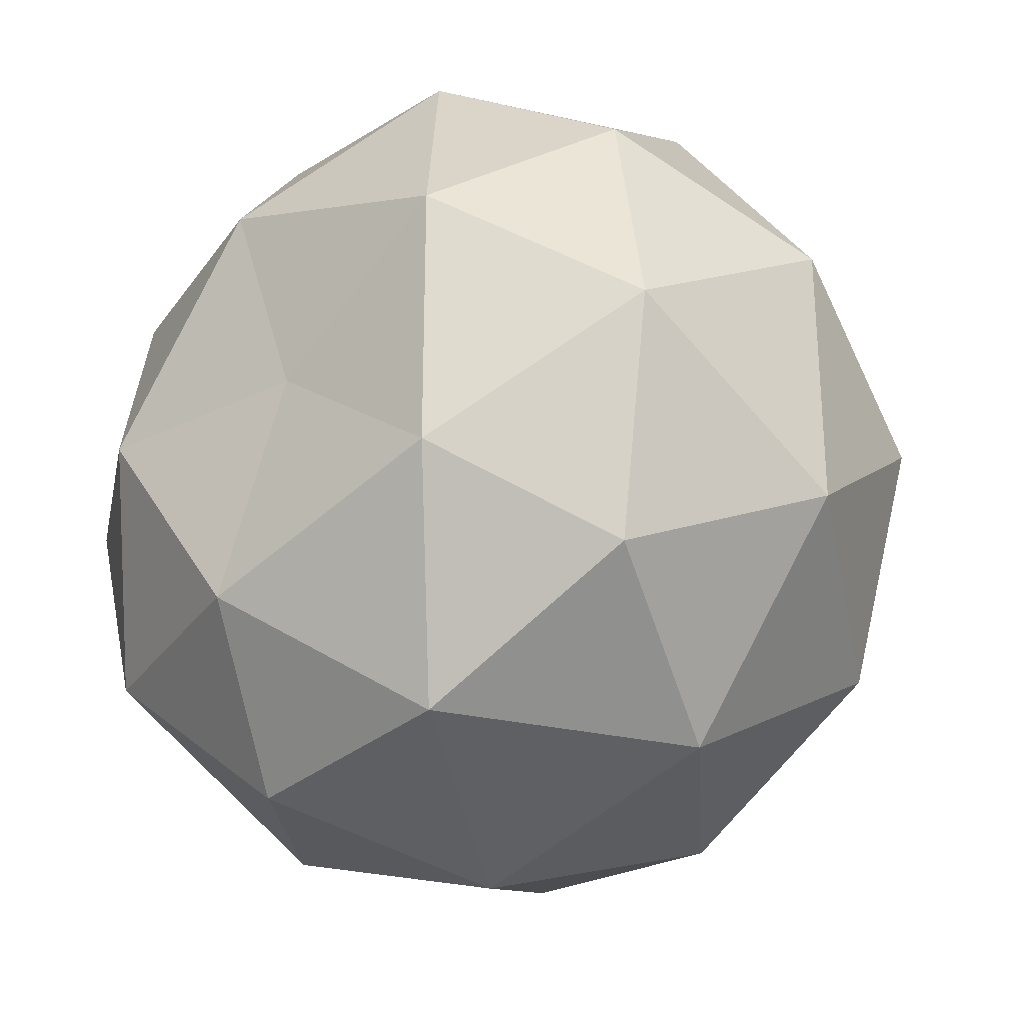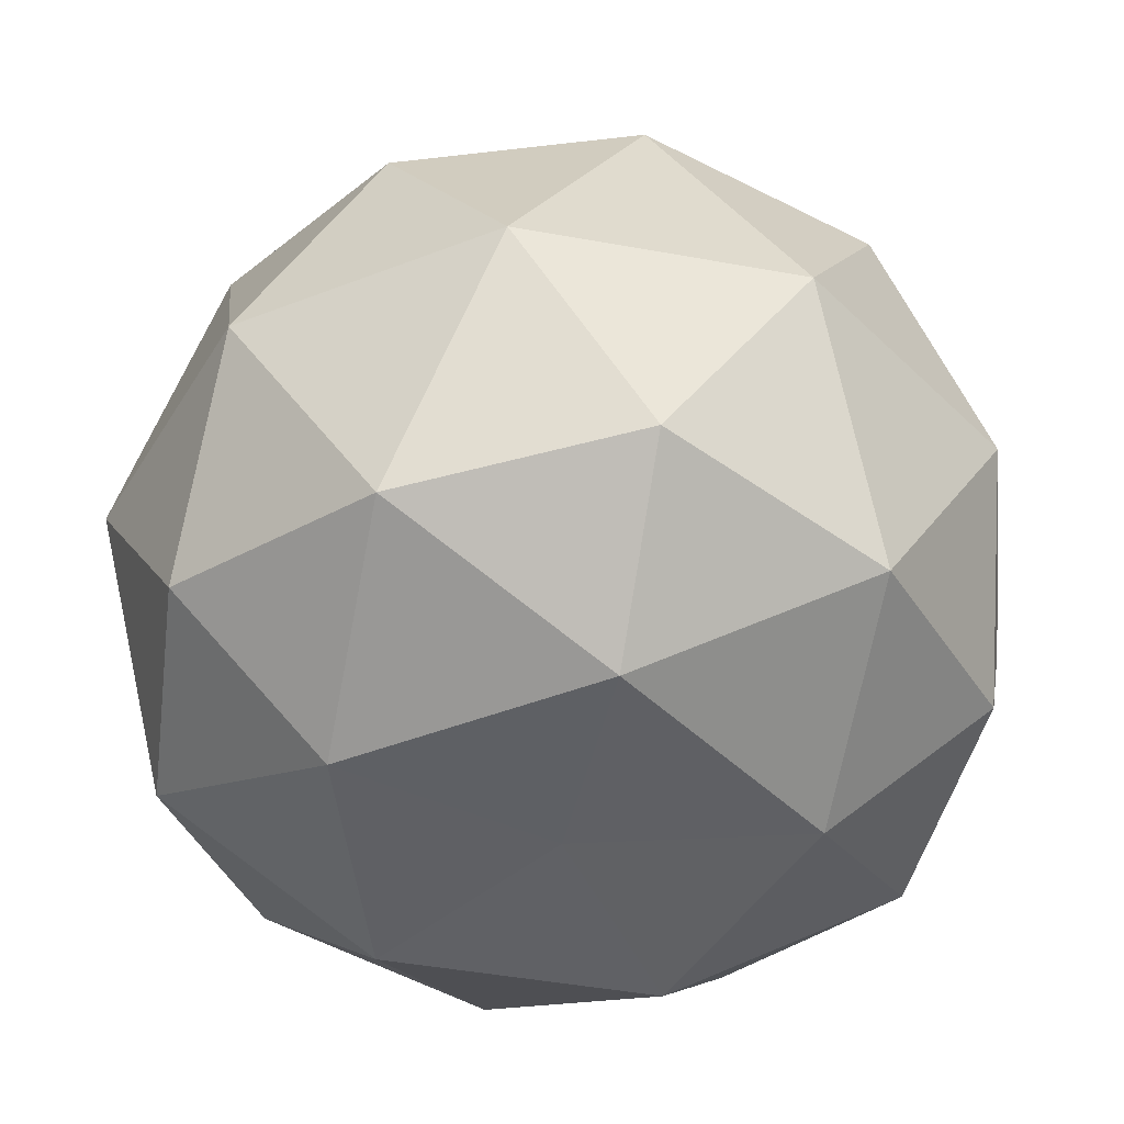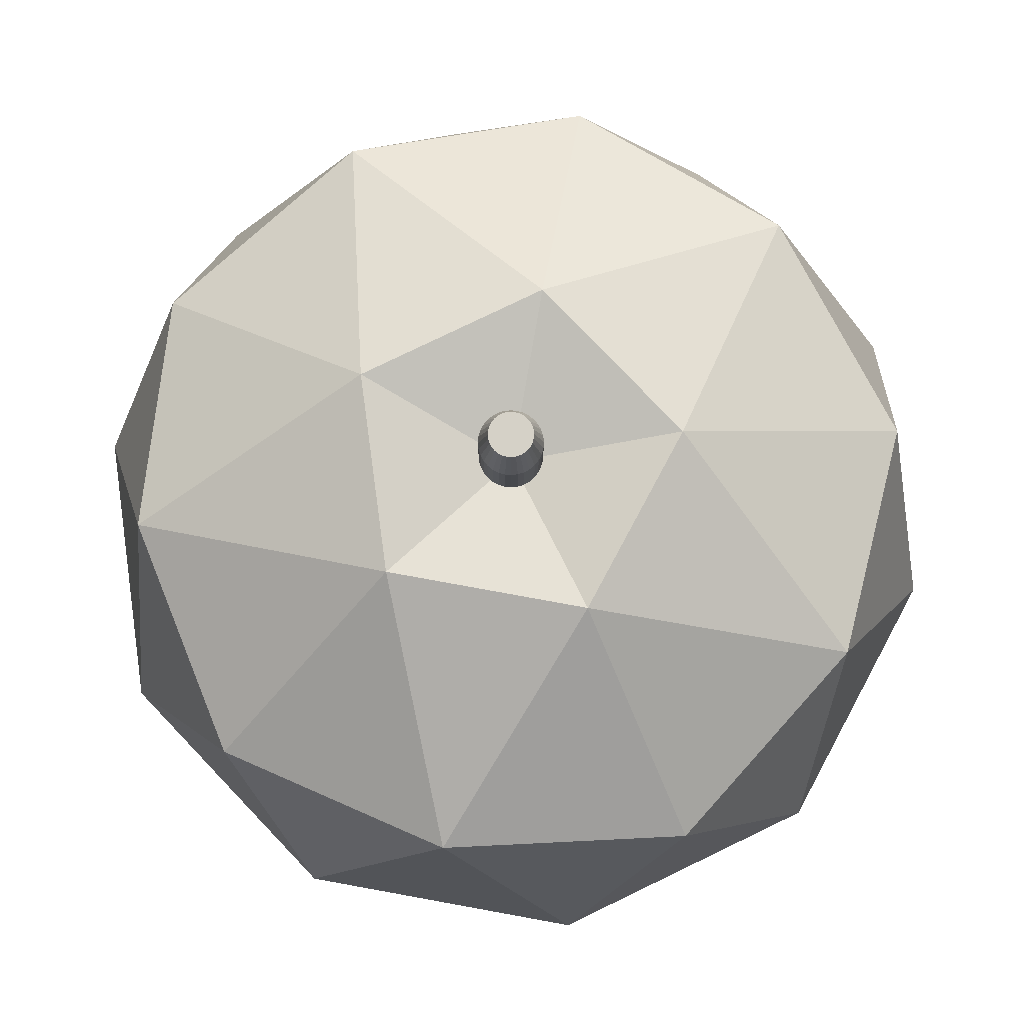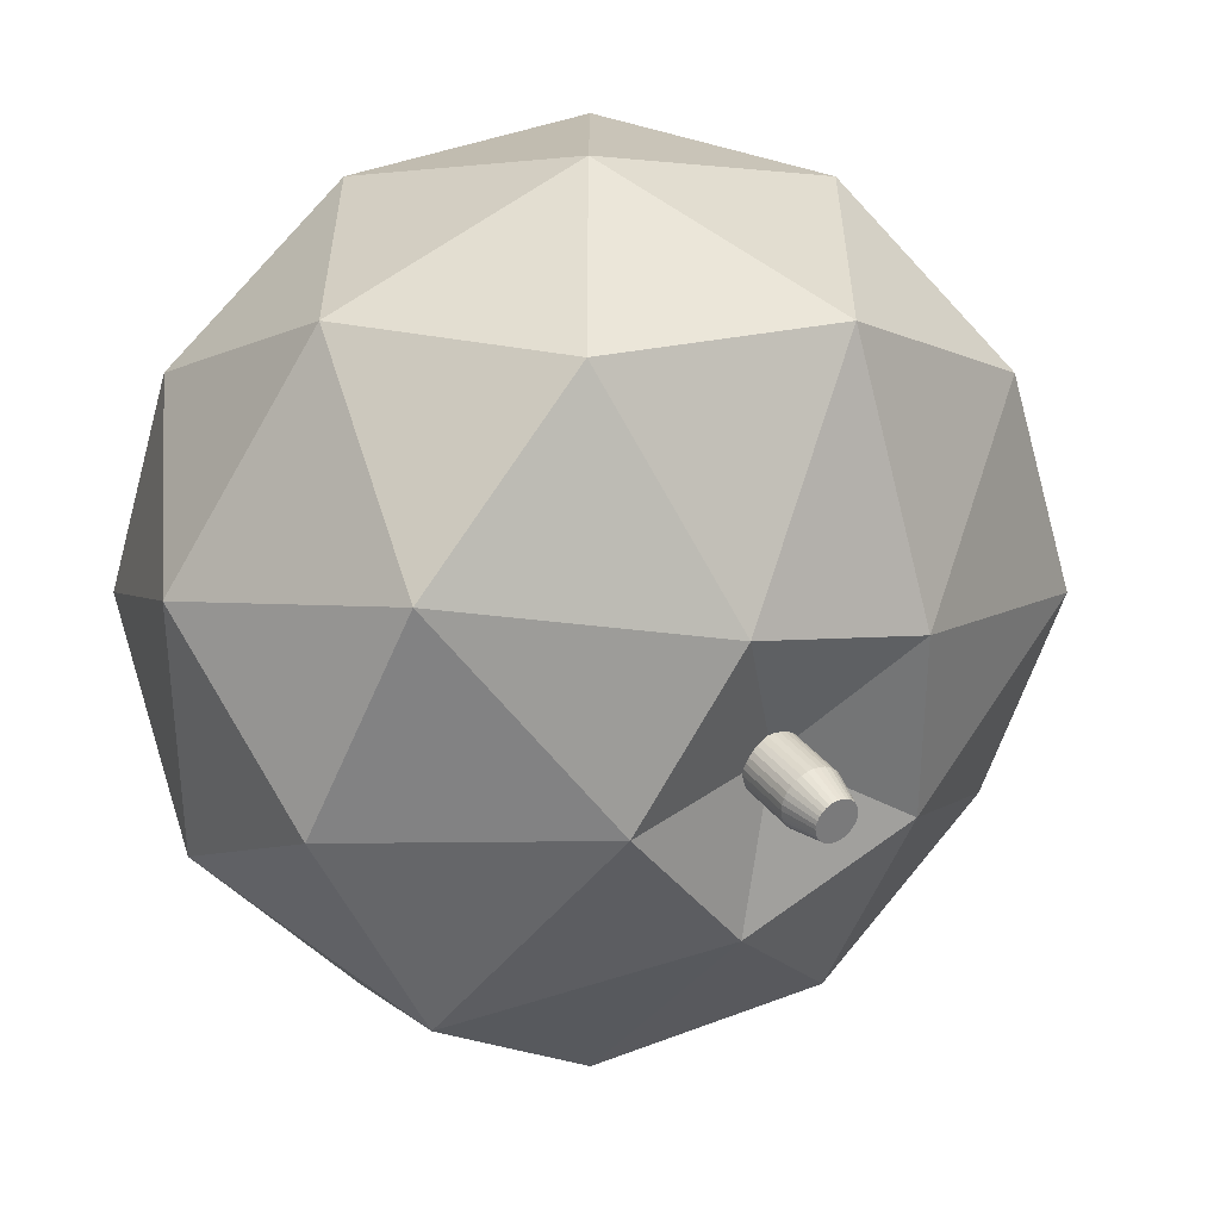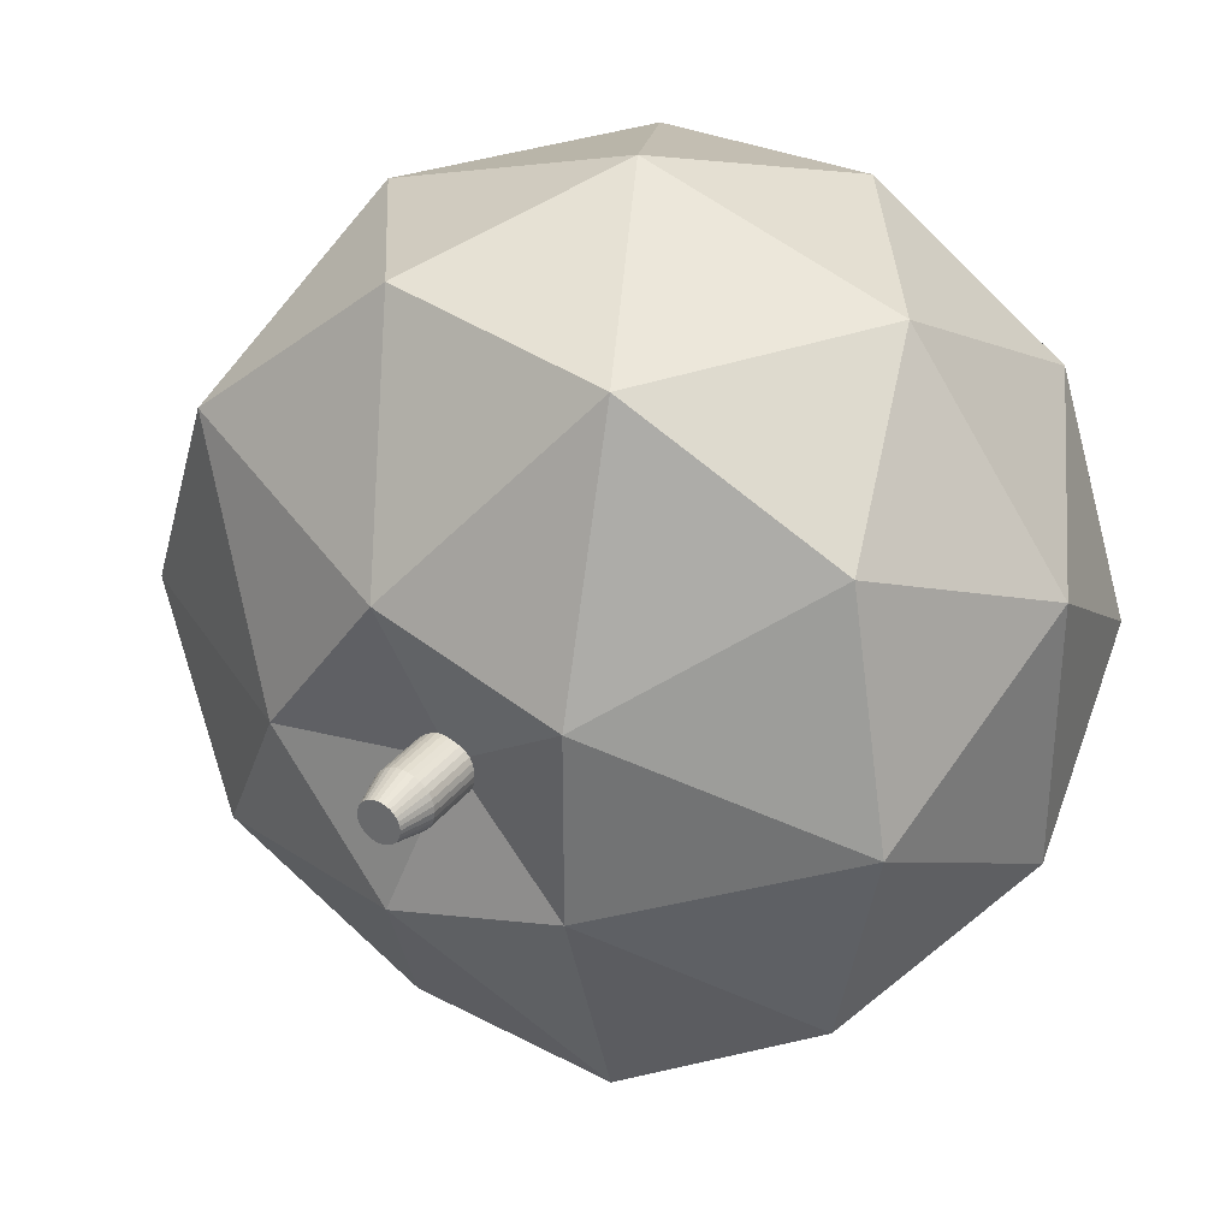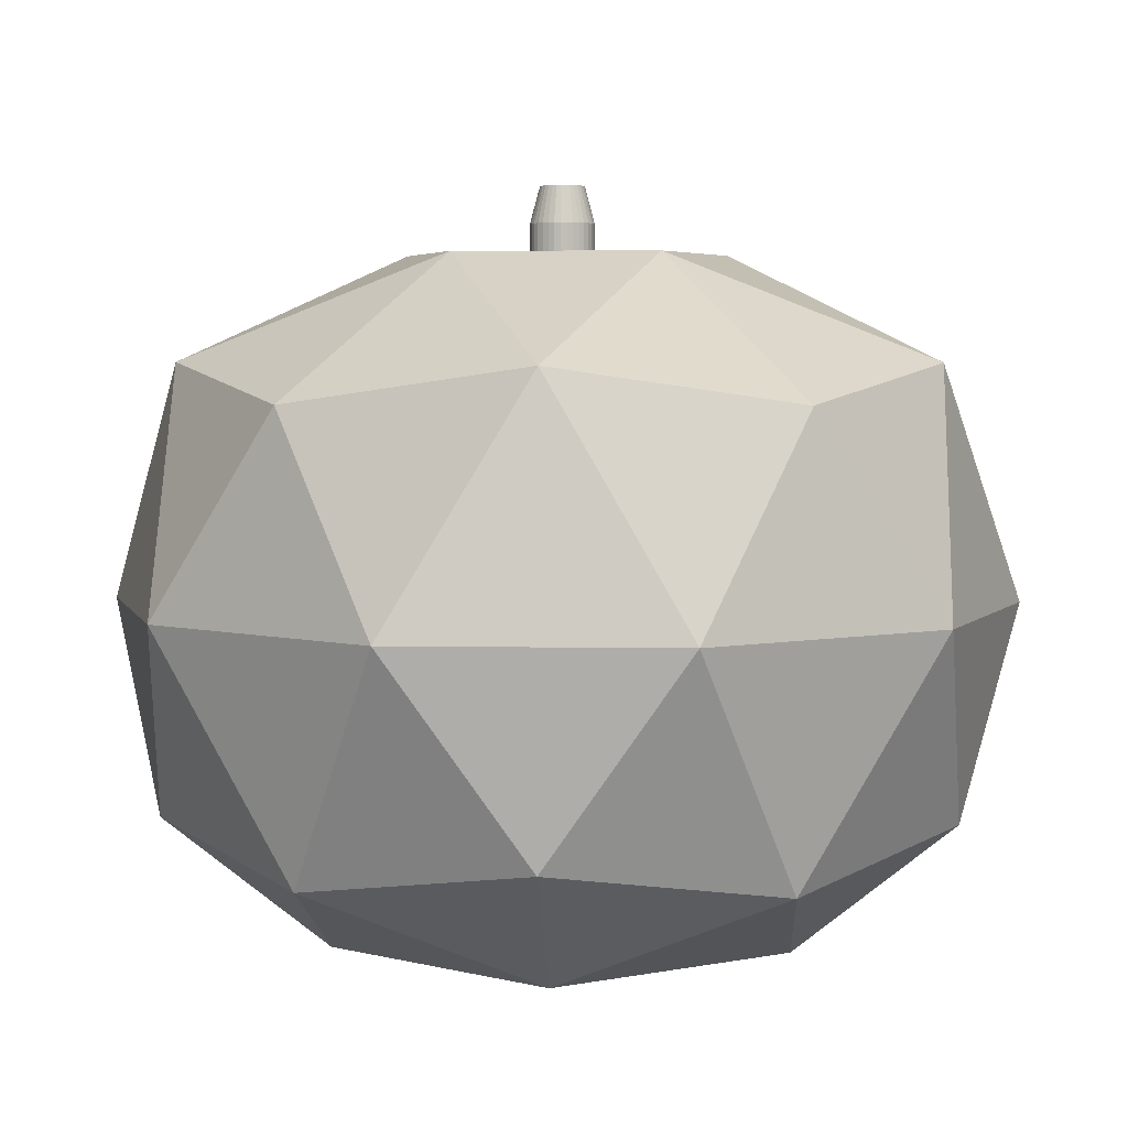
<metadata>
{"format":"obj","ext":"obj","renderer":"f3d","projection":"perspective","resolution":1024,"background":"white","views":[{"elev":-28.0,"azim":38.9,"up":"+Z"},{"elev":-45.5,"azim":42.1,"up":"+Y"},{"elev":79.3,"azim":-79.7,"up":"+Y"},{"elev":33.7,"azim":148.3,"up":"+Z"},{"elev":33.0,"azim":-148.4,"up":"+Z"},{"elev":4.7,"azim":-86.7,"up":"+Y"}]}
</metadata>
<code>
o Icosphere
v -3.236 -0.367 -2.413
v -2.512 -0.08386 -1.887
v -3.512 -0.08386 -1.562
v -4.13 -0.08386 -2.413
v -3.512 -0.08386 -3.264
v -2.512 -0.08386 -2.939
v -2.959 0.8106 -1.562
v -3.959 0.8106 -1.887
v -3.959 0.8106 -2.939
v -2.959 0.8106 -3.264
v -2.341 0.8106 -2.413
v -3.236 1.039 -2.413
v -3.398 -0.3869 -1.913
v -2.81 -0.3869 -2.104
v -2.973 -0.1624 -1.604
v -2.385 -0.1624 -2.413
v -2.81 -0.3869 -2.722
v -3.761 -0.3869 -2.413
v -3.924 -0.1624 -1.913
v -3.398 -0.3869 -2.913
v -3.924 -0.1624 -2.913
v -2.973 -0.1624 -3.222
v -2.285 0.3634 -2.104
v -2.285 0.3634 -2.722
v -3.236 0.3634 -1.413
v -2.648 0.3634 -1.604
v -4.187 0.3634 -2.104
v -3.823 0.3634 -1.604
v -3.823 0.3634 -3.222
v -4.187 0.3634 -2.722
v -2.648 0.3634 -3.222
v -3.236 0.3634 -3.413
v -2.548 0.8891 -1.913
v -3.499 0.8891 -1.604
v -4.086 0.8891 -2.413
v -3.499 0.8891 -3.222
v -2.548 0.8891 -2.913
v -3.12 1.121 -2.056
v -2.86 1.121 -2.413
v -3.539 1.121 -2.192
v -3.539 1.121 -2.634
v -3.12 1.121 -2.77
v -3.226 1 -2.488
v -3.226 1.189 -2.488
v -3.212 1 -2.487
v -3.212 1.189 -2.487
v -3.199 1 -2.483
v -3.199 1.189 -2.483
v -3.186 1 -2.476
v -3.186 1.189 -2.476
v -3.176 1 -2.468
v -3.176 1.189 -2.468
v -3.167 1 -2.457
v -3.167 1.189 -2.457
v -3.16 1 -2.444
v -3.16 1.189 -2.444
v -3.156 1 -2.431
v -3.156 1.189 -2.431
v -3.155 1 -2.417
v -3.155 1.189 -2.417
v -3.156 1 -2.403
v -3.156 1.189 -2.403
v -3.16 1 -2.39
v -3.16 1.189 -2.39
v -3.167 1 -2.378
v -3.167 1.189 -2.378
v -3.176 1 -2.367
v -3.176 1.189 -2.367
v -3.186 1 -2.358
v -3.186 1.189 -2.358
v -3.199 1 -2.352
v -3.199 1.189 -2.352
v -3.212 1 -2.348
v -3.212 1.189 -2.348
v -3.226 1 -2.346
v -3.226 1.189 -2.346
v -3.24 1 -2.348
v -3.24 1.189 -2.348
v -3.253 1 -2.352
v -3.253 1.189 -2.352
v -3.265 1 -2.358
v -3.265 1.189 -2.358
v -3.276 1 -2.367
v -3.276 1.189 -2.367
v -3.285 1 -2.378
v -3.285 1.189 -2.378
v -3.291 1 -2.39
v -3.291 1.189 -2.39
v -3.296 1 -2.403
v -3.296 1.189 -2.403
v -3.297 1 -2.417
v -3.297 1.189 -2.417
v -3.296 1 -2.431
v -3.296 1.189 -2.431
v -3.291 1 -2.444
v -3.291 1.189 -2.444
v -3.285 1 -2.457
v -3.285 1.189 -2.457
v -3.276 1 -2.468
v -3.276 1.189 -2.468
v -3.265 1 -2.476
v -3.265 1.189 -2.476
v -3.253 1 -2.483
v -3.253 1.189 -2.483
v -3.24 1 -2.487
v -3.24 1.189 -2.487
v -3.216 1.271 -2.465
v -3.226 1.271 -2.466
v -3.207 1.271 -2.463
v -3.198 1.271 -2.458
v -3.191 1.271 -2.452
v -3.185 1.271 -2.445
v -3.18 1.271 -2.436
v -3.178 1.271 -2.427
v -3.177 1.271 -2.417
v -3.178 1.271 -2.408
v -3.18 1.271 -2.398
v -3.185 1.271 -2.39
v -3.191 1.271 -2.383
v -3.198 1.271 -2.376
v -3.207 1.271 -2.372
v -3.216 1.271 -2.369
v -3.226 1.271 -2.368
v -3.235 1.271 -2.369
v -3.245 1.271 -2.372
v -3.253 1.271 -2.376
v -3.261 1.271 -2.383
v -3.267 1.271 -2.39
v -3.271 1.271 -2.398
v -3.274 1.271 -2.408
v -3.275 1.271 -2.417
v -3.274 1.271 -2.427
v -3.271 1.271 -2.436
v -3.267 1.271 -2.445
v -3.261 1.271 -2.452
v -3.253 1.271 -2.458
v -3.245 1.271 -2.463
v -3.235 1.271 -2.465
f 1 14 13
f 2 14 16
f 1 13 18
f 1 18 20
f 1 20 17
f 2 16 23
f 3 15 25
f 4 19 27
f 5 21 29
f 6 22 31
f 2 23 26
f 3 25 28
f 4 27 30
f 5 29 32
f 6 31 24
f 7 33 38
f 8 34 40
f 9 35 41
f 10 36 42
f 11 37 39
f 39 42 12
f 39 37 42
f 37 10 42
f 42 41 12
f 42 36 41
f 36 9 41
f 41 40 12
f 41 35 40
f 35 8 40
f 40 38 12
f 40 34 38
f 34 7 38
f 38 39 12
f 38 33 39
f 33 11 39
f 24 37 11
f 24 31 37
f 31 10 37
f 32 36 10
f 32 29 36
f 29 9 36
f 30 35 9
f 30 27 35
f 27 8 35
f 28 34 8
f 28 25 34
f 25 7 34
f 26 33 7
f 26 23 33
f 23 11 33
f 31 32 10
f 31 22 32
f 22 5 32
f 29 30 9
f 29 21 30
f 21 4 30
f 27 28 8
f 27 19 28
f 19 3 28
f 25 26 7
f 25 15 26
f 15 2 26
f 23 24 11
f 23 16 24
f 16 6 24
f 17 22 6
f 17 20 22
f 20 5 22
f 20 21 5
f 20 18 21
f 18 4 21
f 18 19 4
f 18 13 19
f 13 3 19
f 16 17 6
f 16 14 17
f 14 1 17
f 13 15 3
f 13 14 15
f 14 2 15
f 43 44 46 45
f 45 46 48 47
f 47 48 50 49
f 49 50 52 51
f 51 52 54 53
f 53 54 56 55
f 55 56 58 57
f 57 58 60 59
f 59 60 62 61
f 61 62 64 63
f 63 64 66 65
f 65 66 68 67
f 67 68 70 69
f 69 70 72 71
f 71 72 74 73
f 73 74 76 75
f 75 76 78 77
f 77 78 80 79
f 79 80 82 81
f 81 82 84 83
f 83 84 86 85
f 85 86 88 87
f 87 88 90 89
f 89 90 92 91
f 91 92 94 93
f 93 94 96 95
f 95 96 98 97
f 97 98 100 99
f 99 100 102 101
f 101 102 104 103
f 60 58 114 115
f 103 104 106 105
f 105 106 44 43
f 43 45 47 49 51 53 55 57 59 61 63 65 67 69 71 73 75 77 79 81 83 85 87 89 91 93 95 97 99 101 103 105
f 107 108 138 137 136 135 134 133 132 131 130 129 128 127 126 125 124 123 122 121 120 119 118 117 116 115 114 113 112 111 110 109
f 78 76 123 124
f 96 94 132 133
f 52 50 110 111
f 70 68 119 120
f 88 86 128 129
f 106 104 137 138
f 62 60 115 116
f 80 78 124 125
f 98 96 133 134
f 54 52 111 112
f 72 70 120 121
f 90 88 129 130
f 46 44 108 107
f 44 106 138 108
f 64 62 116 117
f 82 80 125 126
f 100 98 134 135
f 56 54 112 113
f 74 72 121 122
f 92 90 130 131
f 48 46 107 109
f 66 64 117 118
f 84 82 126 127
f 102 100 135 136
f 58 56 113 114
f 76 74 122 123
f 94 92 131 132
f 50 48 109 110
f 68 66 118 119
f 86 84 127 128
f 104 102 136 137

</code>
